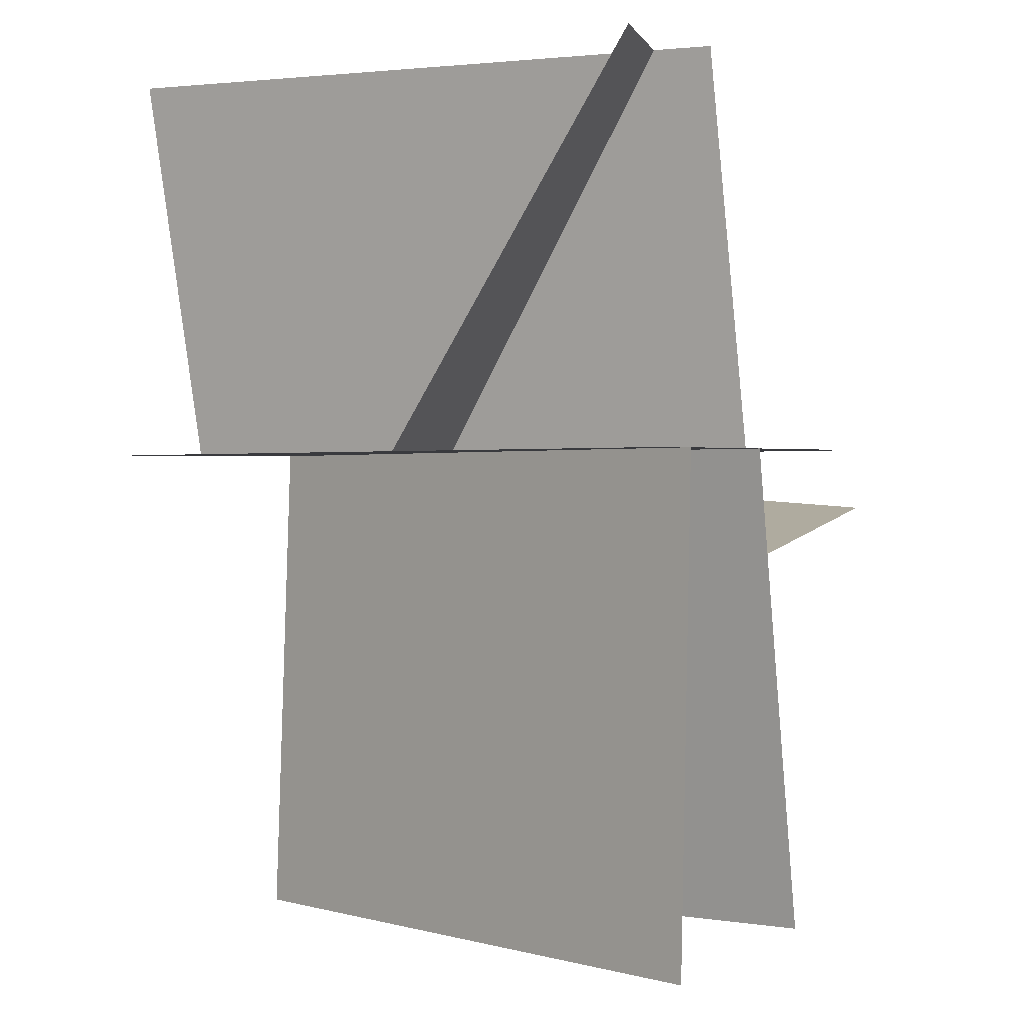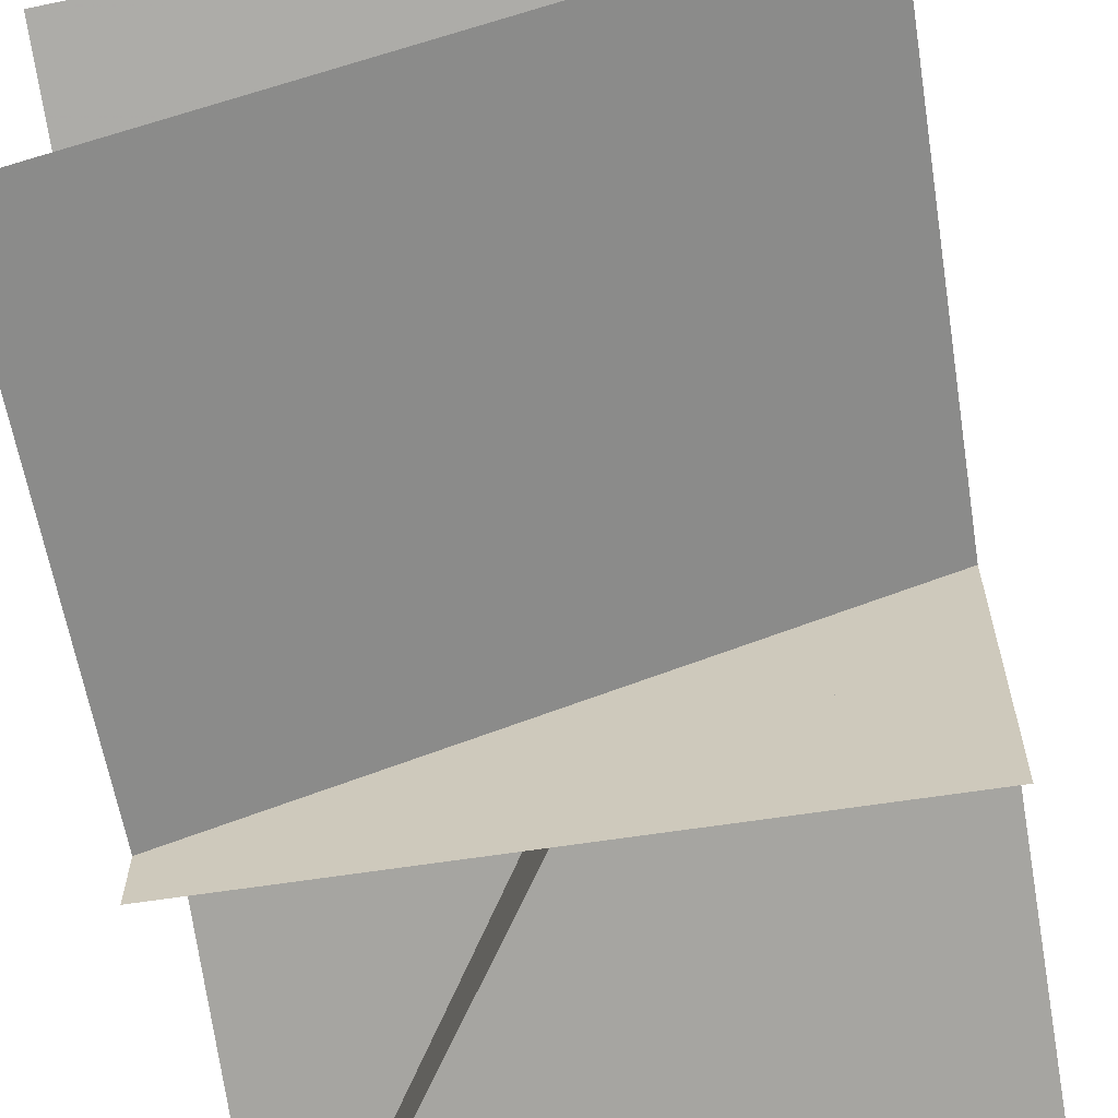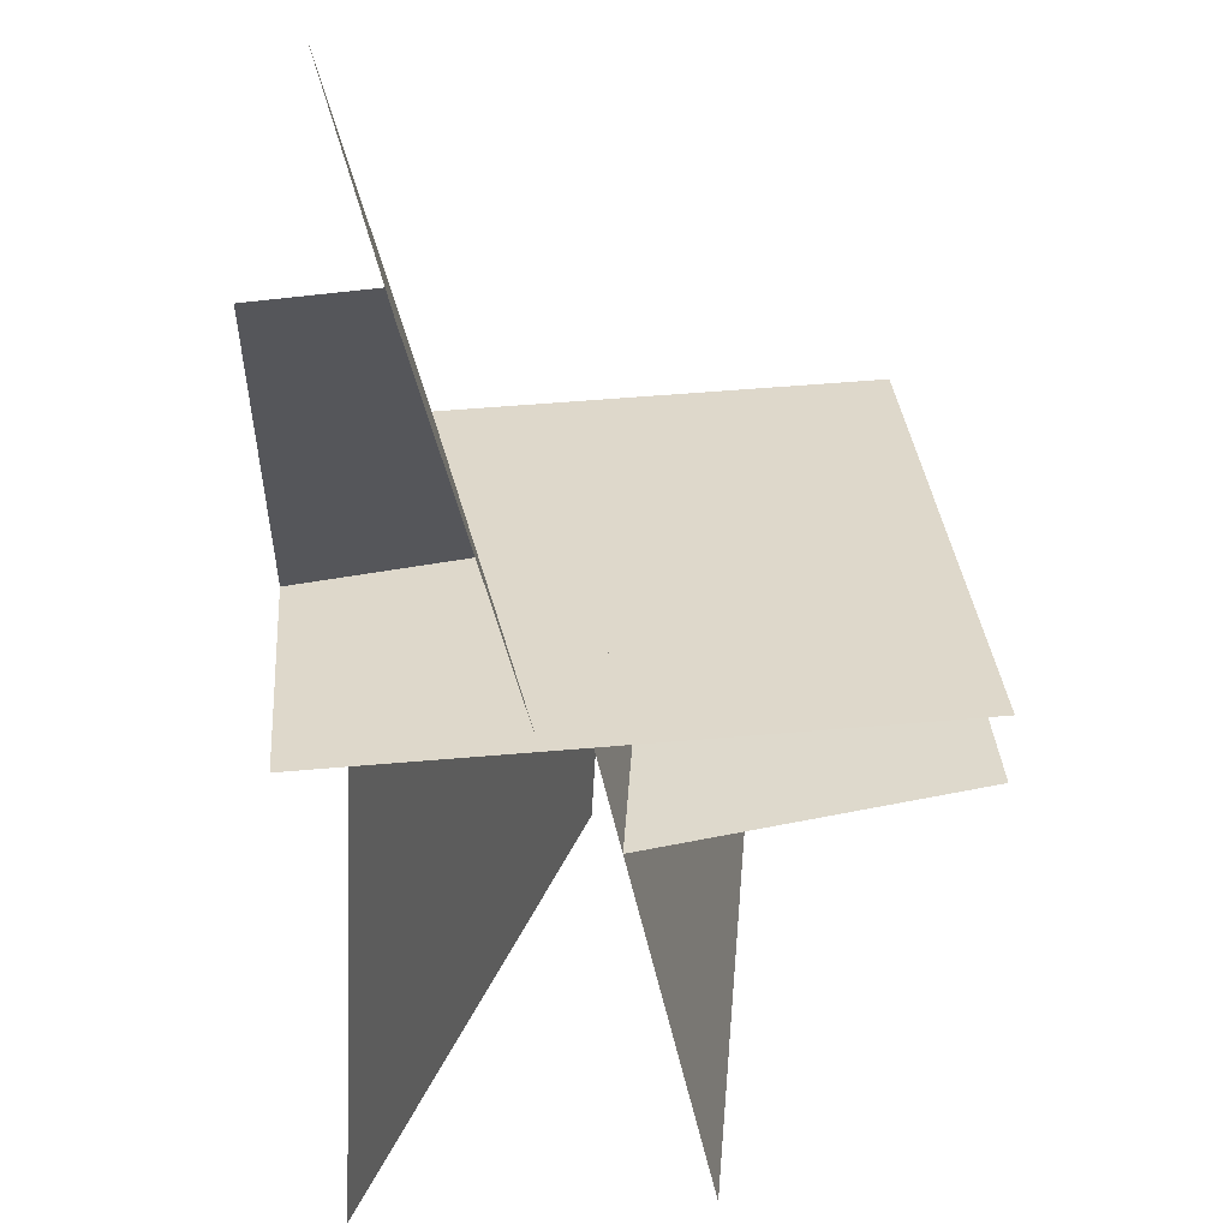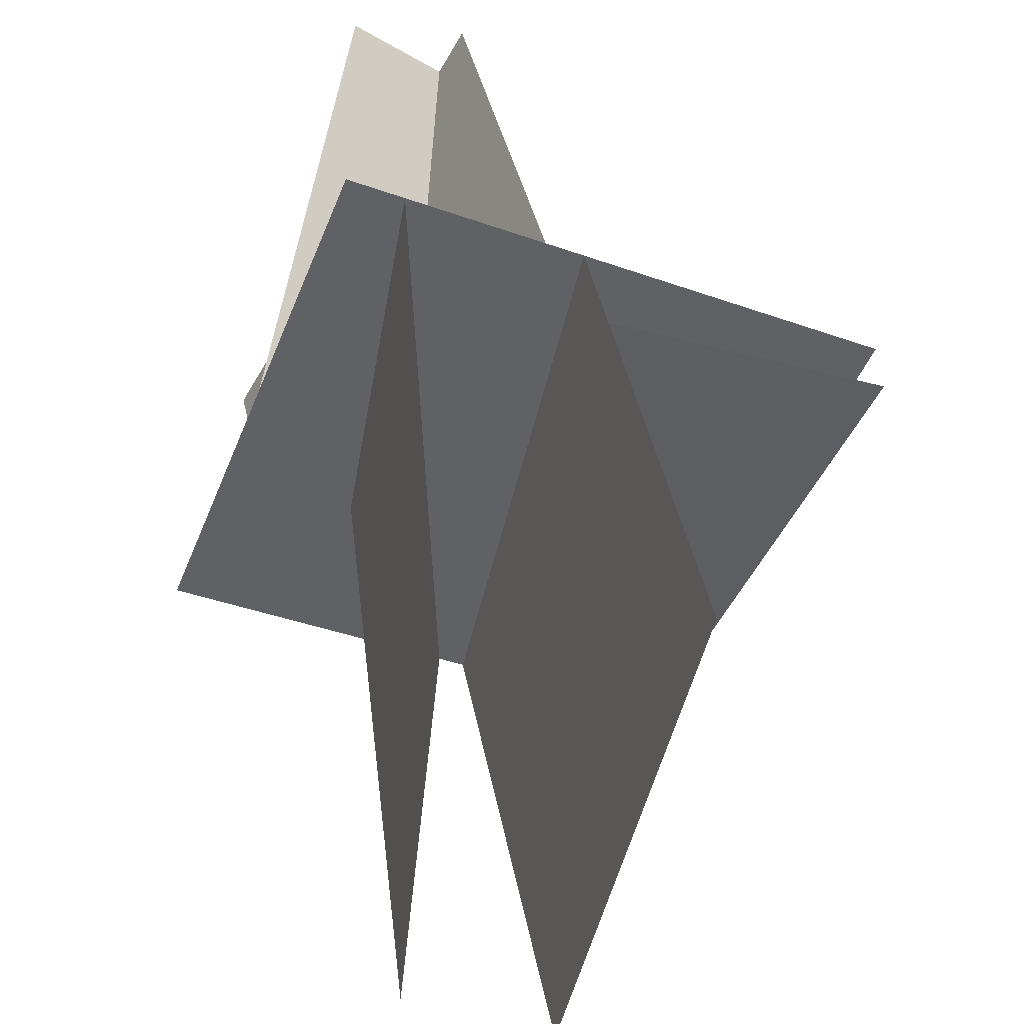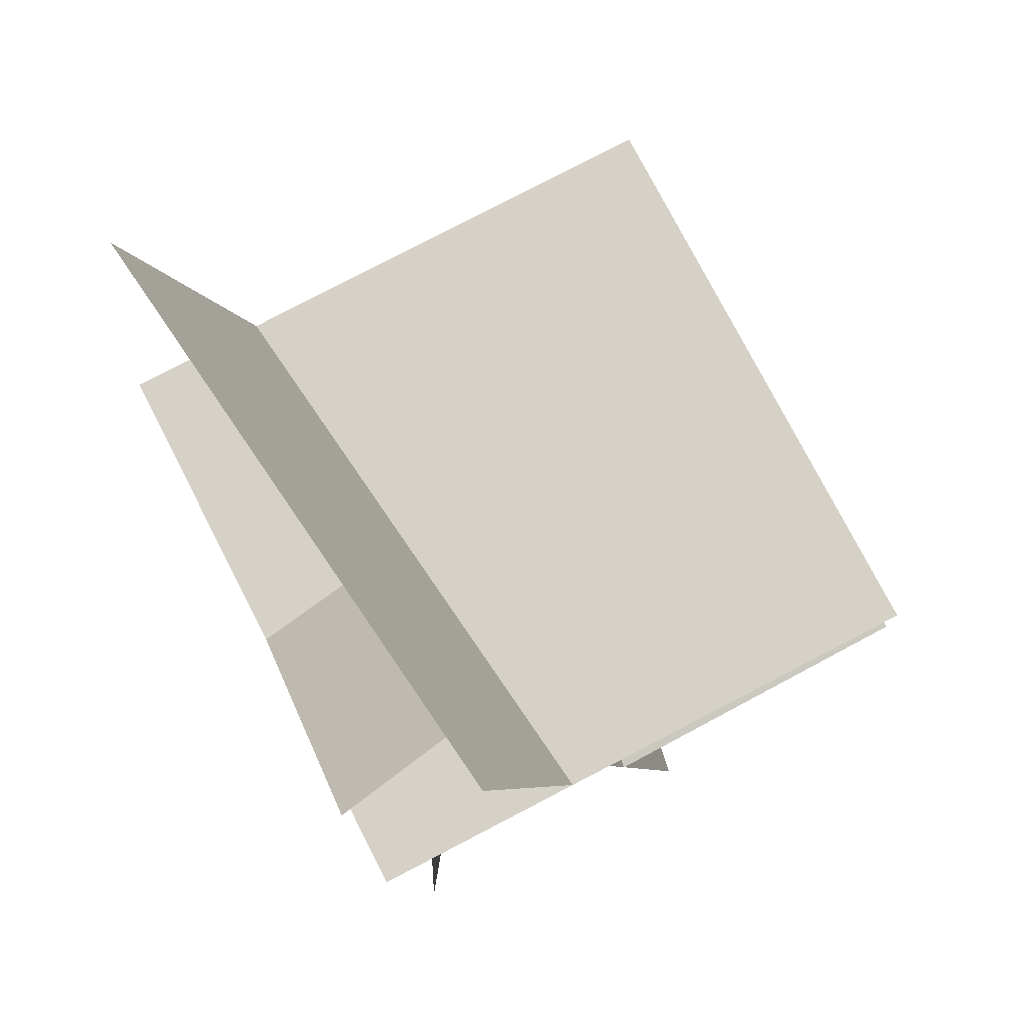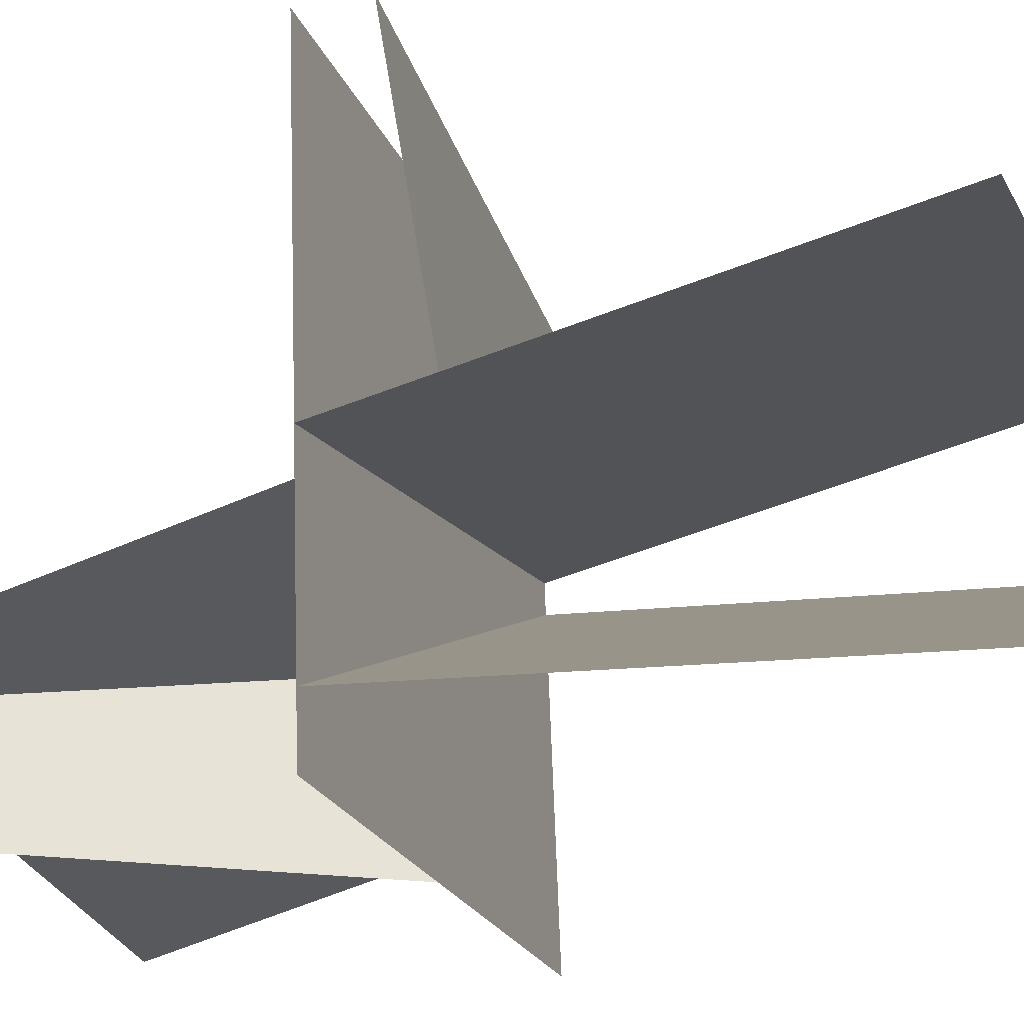
<metadata>
{"format":"obj","ext":"obj","renderer":"f3d","projection":"perspective","resolution":1024,"background":"white","views":[{"elev":-1.1,"azim":25.6,"up":"+Z"},{"elev":-62.5,"azim":-170.7,"up":"+Y"},{"elev":31.7,"azim":85.4,"up":"+Z"},{"elev":-50.0,"azim":68.0,"up":"+Z"},{"elev":76.8,"azim":62.7,"up":"+Z"},{"elev":-22.3,"azim":108.4,"up":"+Y"}]}
</metadata>
<code>
v -23.3 -6.33 28.94
v -42.74 76.42 32.22
v -42.74 -6.33 29.07
v -23.3 -6.33 28.94
v 35.49 76.42 31.72
v -42.74 76.42 32.22
v 27.78 -6.33 28.61
v 39.95 18.61 29.49
v 0.5256 -6.33 28.79
v 0.5256 -6.33 28.79
v 35.49 76.42 31.72
v -23.3 -6.33 28.94
v 0.5256 -6.33 28.79
v 39.95 18.61 29.49
v 35.49 76.42 31.72
v 35.49 76.42 31.72
v 39.95 18.61 29.49
v 39.95 76.42 31.69
v 39.95 18.61 29.49
v 27.78 -6.33 28.61
v 39.95 -6.33 28.54
v 18.7 20.83 29.71
v 39.95 17.51 52.77
v 39.95 23.48 29.67
v 18.7 20.83 29.71
v -33.81 0.649 82.59
v 39.95 17.51 52.77
v 39.95 17.51 52.77
v -33.81 0.649 82.59
v 39.95 9.809 82.59
v -33.81 0.649 82.59
v -42.74 0.4934 78.91
v -42.74 -0.459 82.59
v -33.81 0.649 82.59
v 18.7 20.83 29.71
v -42.74 0.4934 78.91
v -42.74 0.4934 78.91
v 18.7 20.83 29.71
v -42.74 13.18 29.81
v -1.084 17.65 32.54
v 17.48 -6.33 55.23
v 32.25 8.852 82.59
v 32.25 8.852 82.59
v 17.48 -6.33 55.23
v 34.87 -6.33 82.59
v 17.48 -6.33 55.23
v -1.084 17.65 32.54
v 2.214 -6.33 31.22
v 2.214 -6.33 31.22
v -2.944 18.14 29.74
v 0.6676 -6.33 28.79
v 2.214 -6.33 31.22
v -1.084 17.65 32.54
v -2.944 18.14 29.74
v 39.95 38.61 -12.23
v -4.653 36.66 30.46
v 39.95 29.37 29.9
v -4.653 36.66 30.46
v 39.95 38.61 -12.23
v -42.74 52.3 -11.98
v -42.74 52.3 -11.98
v 39.95 38.61 -12.23
v 39.95 43.08 -32.61
v -42.74 52.3 -11.98
v 39.95 43.08 -32.61
v -42.74 58.41 -39.79
v -42.74 58.41 -39.79
v 39.95 43.08 -32.61
v 39.95 44.66 -39.79
v -4.653 36.66 30.46
v -42.74 52.3 -11.98
v -42.74 42.89 30.94
v -1.638 38.55 19.57
v 11.39 76.42 24.86
v -42.74 44.41 24.02
v -42.74 44.41 24.02
v 11.39 76.42 24.86
v -17.84 76.42 27.33
v -42.74 44.41 24.02
v -17.84 76.42 27.33
v -42.74 76.42 29.42
v 11.39 76.42 24.86
v -1.638 38.55 19.57
v 14.02 76.42 24.64
v 14.02 76.42 24.64
v 39.95 32.63 15.06
v 39.95 76.42 22.46
v 14.02 76.42 24.64
v -1.638 38.55 19.57
v 39.95 32.63 15.06
v 39.95 -0.3733 -19.66
v -4.47 21.88 29.9
v 39.95 2.315 28.87
v -4.47 21.88 29.9
v 39.95 -0.3733 -19.66
v -42.74 36.31 -12.89
v -42.74 36.31 -12.89
v 39.95 -0.3733 -19.66
v 39.95 -1.222 -34.97
v -42.74 36.31 -12.89
v 39.95 -1.222 -34.97
v -42.74 34.82 -39.79
v -42.74 34.82 -39.79
v 39.95 -1.222 -34.97
v 39.95 -1.489 -39.79
v -4.47 21.88 29.9
v -42.74 36.31 -12.89
v -42.74 38.73 30.79
f 1 2 3
f 4 5 6
f 7 8 9
f 10 11 12
f 13 14 15
f 16 17 18
f 19 20 21
f 22 23 24
f 25 26 27
f 28 29 30
f 31 32 33
f 34 35 36
f 37 38 39
f 40 41 42
f 43 44 45
f 46 47 48
f 49 50 51
f 52 53 54
f 55 56 57
f 58 59 60
f 61 62 63
f 64 65 66
f 67 68 69
f 70 71 72
f 73 74 75
f 76 77 78
f 79 80 81
f 82 83 84
f 85 86 87
f 88 89 90
f 91 92 93
f 94 95 96
f 97 98 99
f 100 101 102
f 103 104 105
f 106 107 108

</code>
